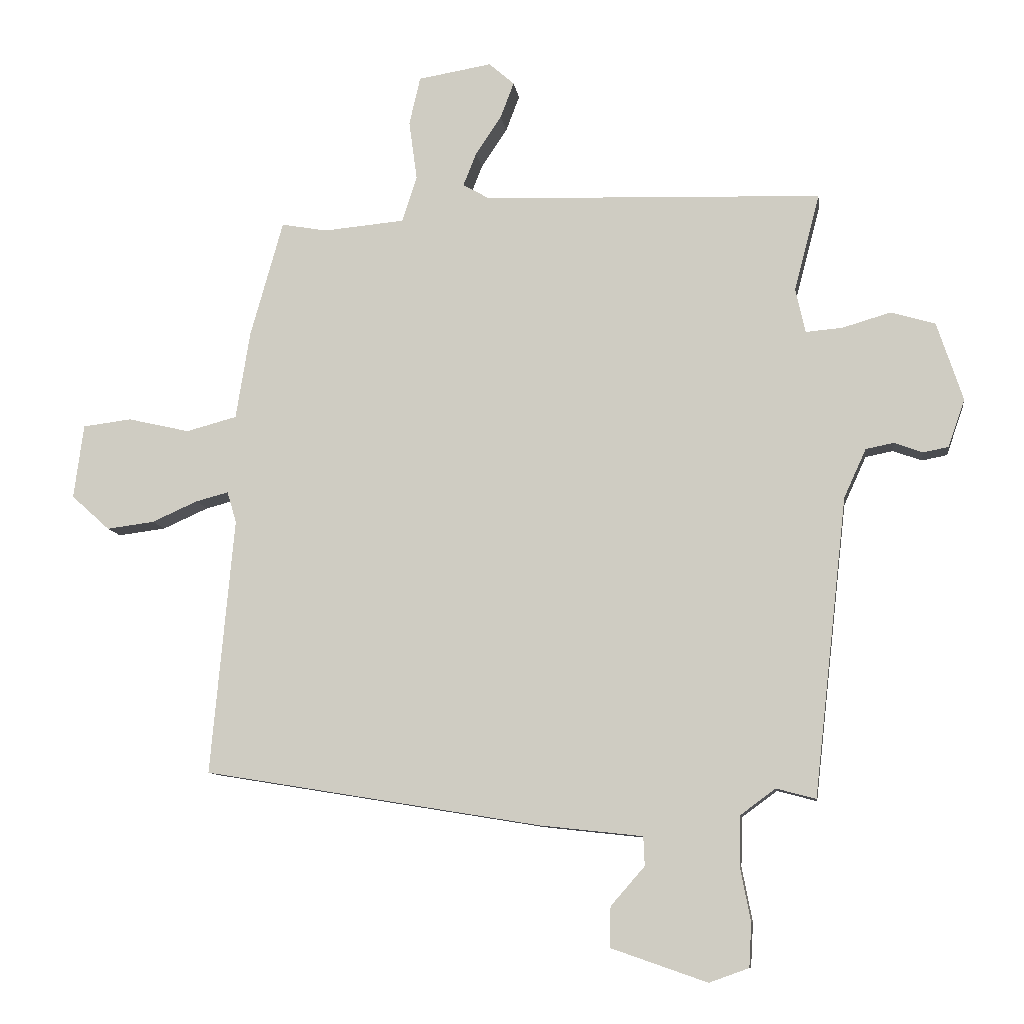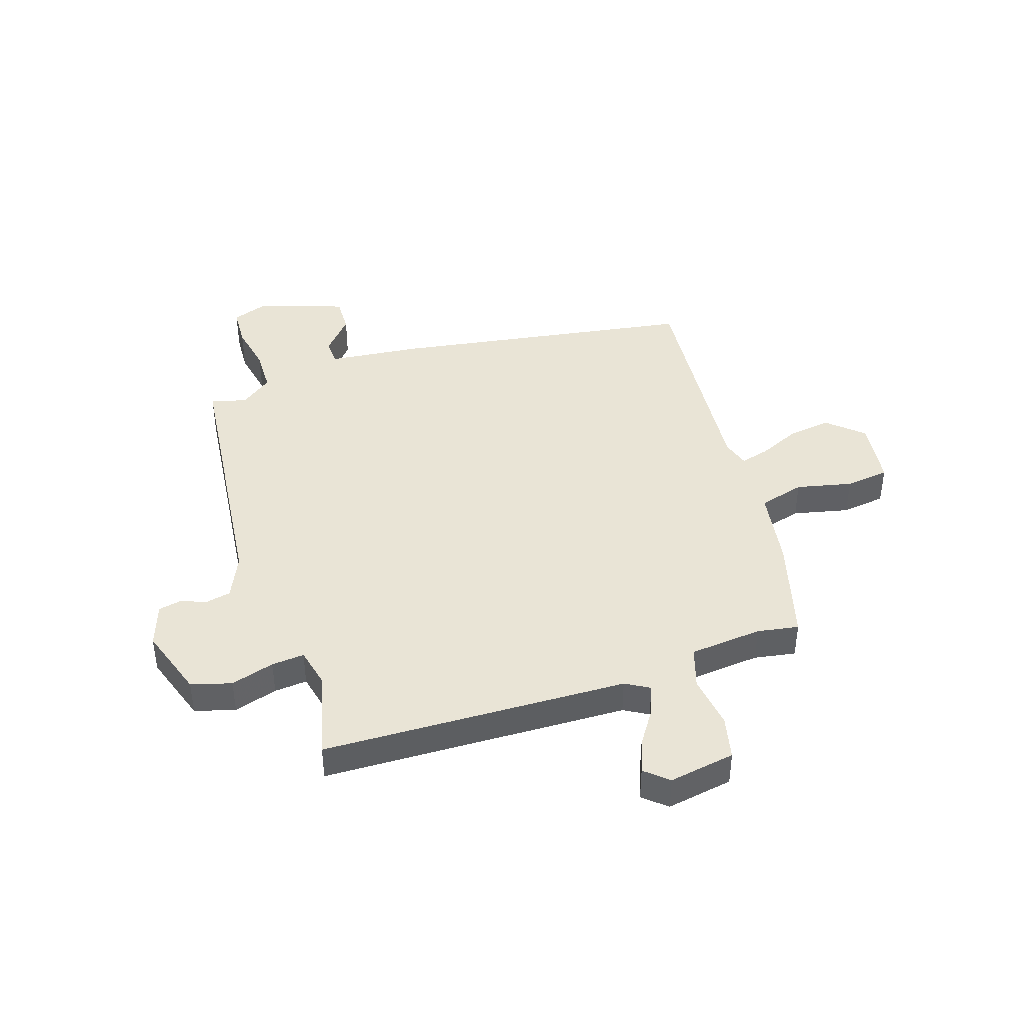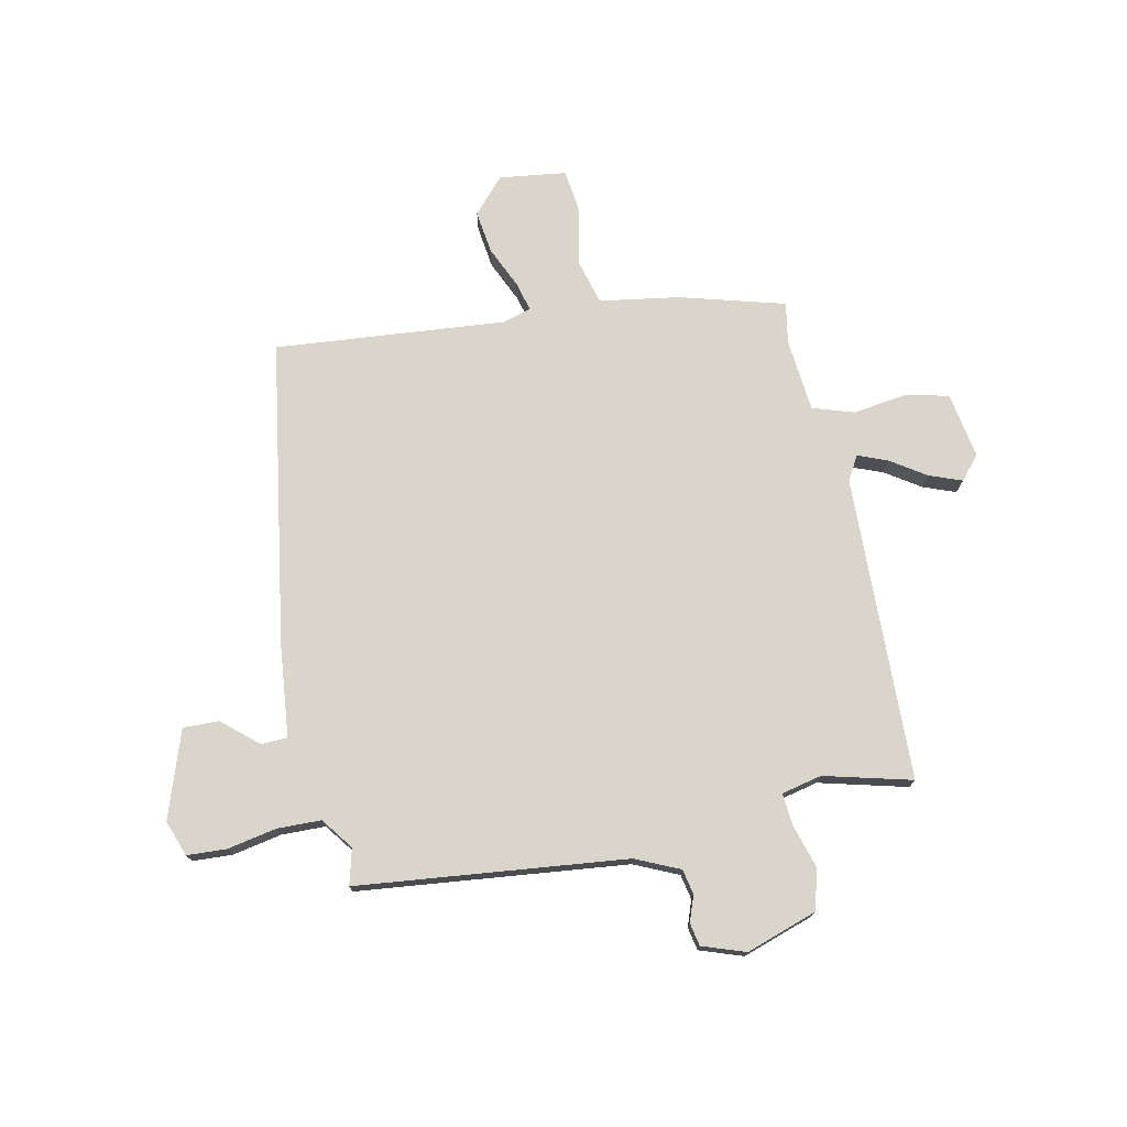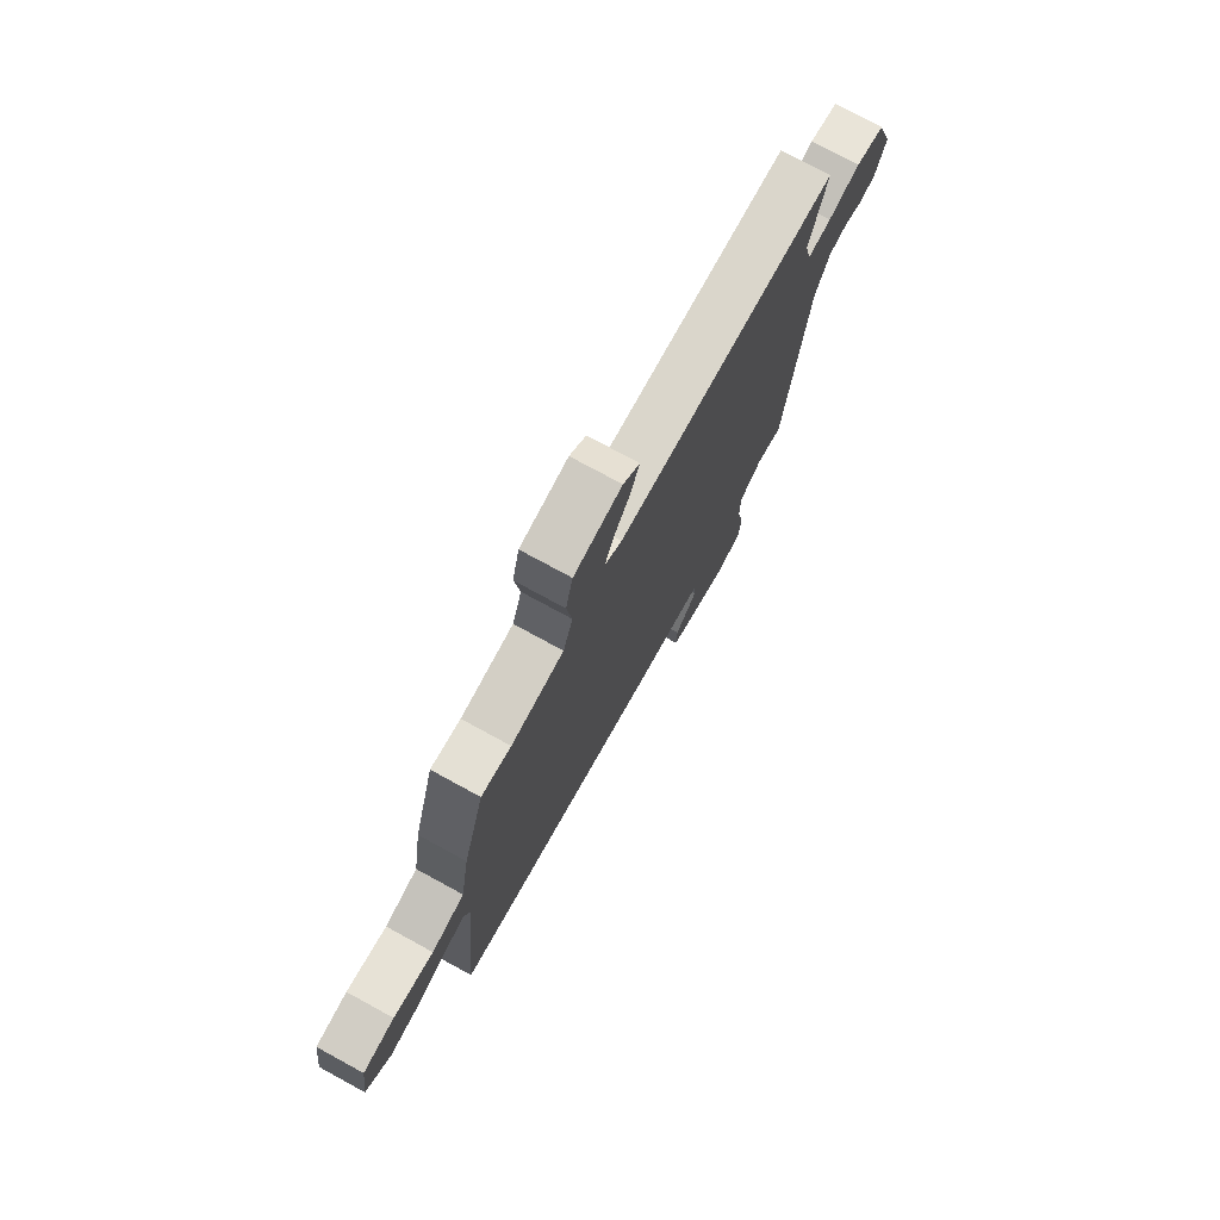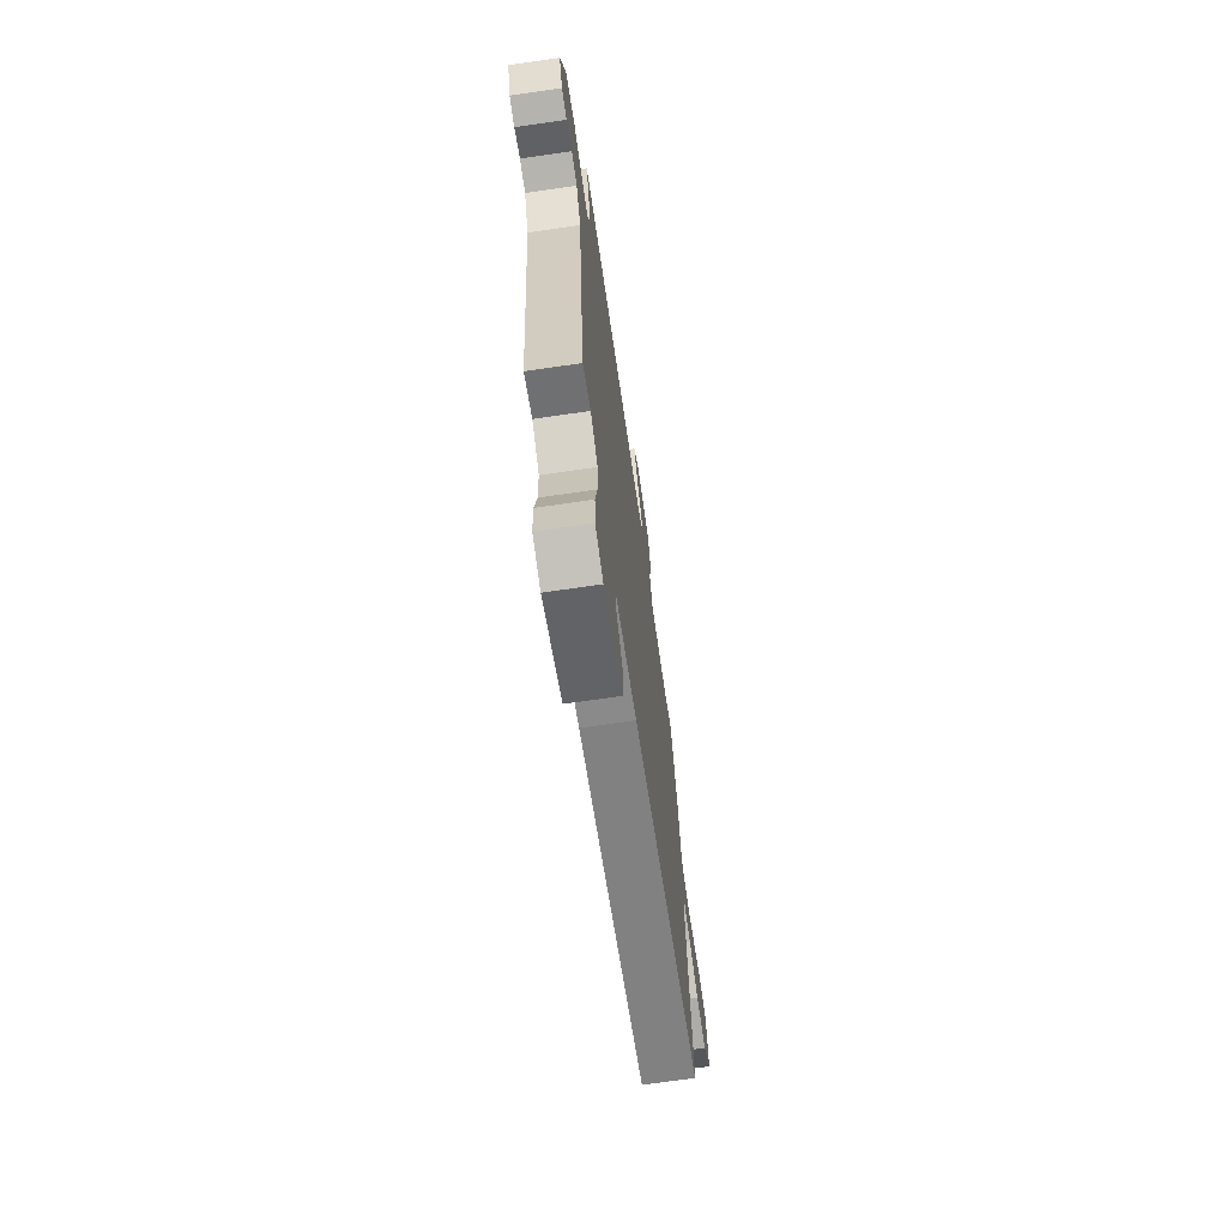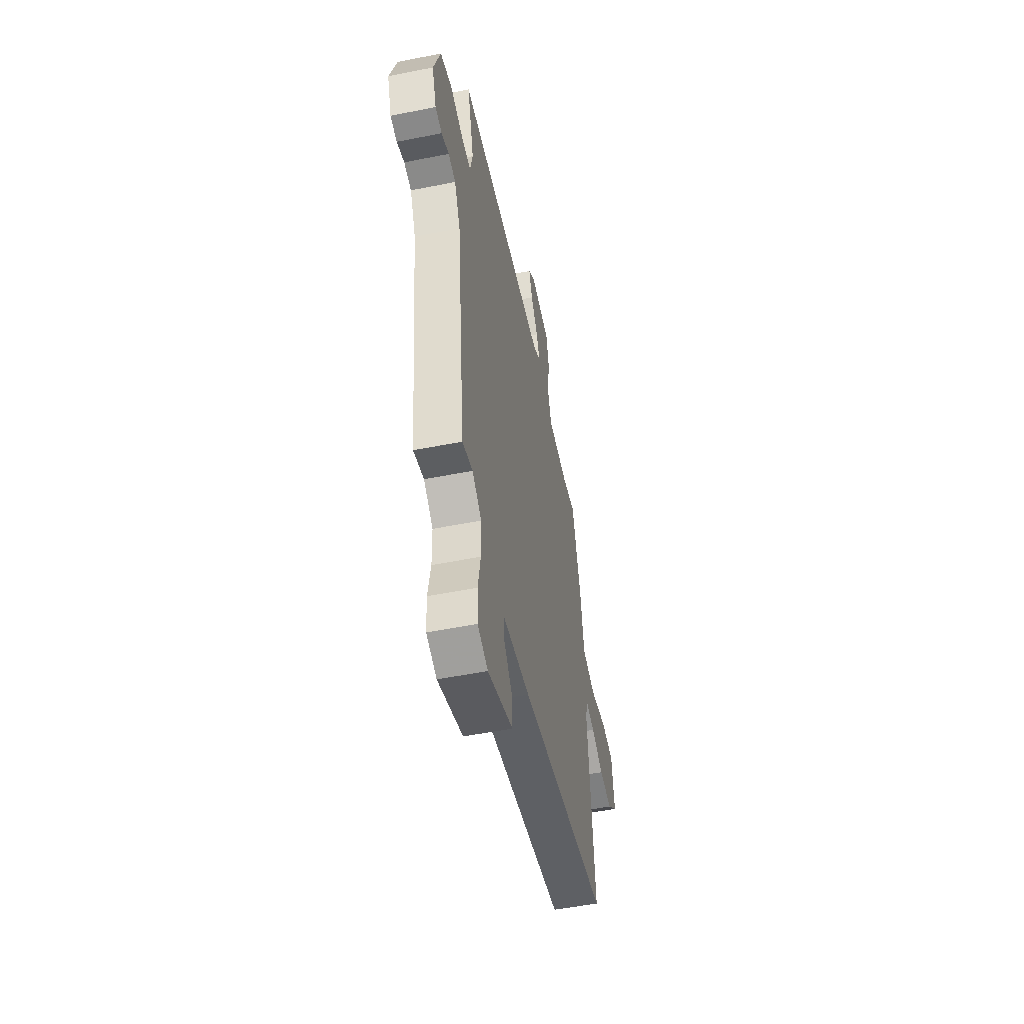
<metadata>
{"format":"obj","ext":"obj","renderer":"f3d","projection":"perspective","resolution":1024,"background":"white","views":[{"elev":-9.6,"azim":-172.3,"up":"+Z"},{"elev":42.4,"azim":-18.3,"up":"+Y"},{"elev":74.7,"azim":-102.0,"up":"+Y"},{"elev":75.8,"azim":118.6,"up":"+Z"},{"elev":-69.6,"azim":-81.7,"up":"+Z"},{"elev":-52.6,"azim":-77.9,"up":"+Z"}]}
</metadata>
<code>
v -0.497 0.07 0.501
v 0.051 0.07 0.519
v 0.094 0.07 0.544
v 0.073 0.07 0.597
v 0.031 0.07 0.66
v 0.009 0.07 0.718
v 0.05 0.07 0.754
v 0.169 0.07 0.734
v 0.187 0.07 0.656
v 0.174 0.07 0.56
v 0.198 0.07 0.486
v 0.329 0.07 0.474
v 0.403 0.07 0.487
v 0.456 0.07 0.299
v 0.479 0.07 0.157
v 0.561 0.07 0.135
v 0.661 0.07 0.158
v 0.74 0.07 0.148
v 0.756 0.07 0.028
v 0.694 0.07 -0.028
v 0.617 0.07 -0.018
v 0.543 0.07 0.015
v 0.49 0.07 0.029
v 0.475 0.07 -0.021
v 0.513 0.07 -0.436
v -0.033 0.07 -0.525
v -0.199 0.07 -0.543
v -0.201 0.07 -0.59
v -0.146 0.07 -0.653
v -0.144 0.07 -0.718
v -0.3 0.07 -0.772
v -0.364 0.07 -0.749
v -0.368 0.07 -0.678
v -0.351 0.07 -0.59
v -0.353 0.07 -0.511
v -0.41 0.07 -0.469
v -0.474 0.07 -0.486
v -0.528 0.07 -0.004
v -0.564 0.07 0.075
v -0.609 0.07 0.084
v -0.655 0.07 0.067
v -0.696 0.07 0.075
v -0.723 0.07 0.152
v -0.681 0.07 0.279
v -0.609 0.07 0.3
v -0.531 0.07 0.277
v -0.472 0.07 0.272
v -0.456 0.07 0.344
v -0.497 0 0.501
v 0.051 0 0.519
v 0.094 0 0.544
v 0.073 0 0.597
v 0.031 0 0.66
v 0.009 0 0.718
v 0.05 0 0.754
v 0.169 0 0.734
v 0.187 0 0.656
v 0.174 0 0.56
v 0.198 0 0.486
v 0.329 0 0.474
v 0.403 0 0.487
v 0.456 0 0.299
v 0.479 0 0.157
v 0.561 0 0.135
v 0.661 0 0.158
v 0.74 0 0.148
v 0.756 0 0.028
v 0.694 0 -0.028
v 0.617 0 -0.018
v 0.543 0 0.015
v 0.49 0 0.029
v 0.475 0 -0.021
v 0.513 0 -0.436
v -0.033 0 -0.525
v -0.199 0 -0.543
v -0.201 0 -0.59
v -0.146 0 -0.653
v -0.144 0 -0.718
v -0.3 0 -0.772
v -0.364 0 -0.749
v -0.368 0 -0.678
v -0.351 0 -0.59
v -0.353 0 -0.511
v -0.41 0 -0.469
v -0.474 0 -0.486
v -0.528 0 -0.004
v -0.564 0 0.075
v -0.609 0 0.084
v -0.655 0 0.067
v -0.696 0 0.075
v -0.723 0 0.152
v -0.681 0 0.279
v -0.609 0 0.3
v -0.531 0 0.277
v -0.472 0 0.272
v -0.456 0 0.344
f 44 45 46
f 43 44 46
f 42 43 46
f 41 42 46
f 40 41 46
f 39 40 46 47
f 38 39 47
f 38 47 48
f 37 38 48
f 36 37 48
f 32 33 34
f 31 32 34
f 30 31 34
f 29 30 34
f 28 29 34
f 27 28 34 35
f 35 36 48
f 27 35 48
f 26 27 48
f 25 26 48
f 24 25 48
f 20 21 22
f 19 20 22
f 18 19 22
f 17 18 22
f 16 17 22
f 15 16 22 23
f 15 23 24
f 14 15 24
f 13 14 24
f 12 13 24
f 8 9 10
f 7 8 10
f 6 7 10
f 5 6 10
f 4 5 10
f 3 4 10 11
f 2 3 11
f 1 2 11
f 12 24 48
f 11 12 48
f 1 11 48
f 94 93 92
f 94 92 91
f 94 91 90
f 94 90 89
f 94 89 88
f 95 94 88 87
f 95 87 86
f 96 95 86
f 96 86 85
f 96 85 84
f 82 81 80
f 82 80 79
f 82 79 78
f 82 78 77
f 82 77 76
f 83 82 76 75
f 96 84 83
f 96 83 75
f 96 75 74
f 96 74 73
f 96 73 72
f 70 69 68
f 70 68 67
f 70 67 66
f 70 66 65
f 70 65 64
f 71 70 64 63
f 72 71 63
f 72 63 62
f 72 62 61
f 72 61 60
f 58 57 56
f 58 56 55
f 58 55 54
f 58 54 53
f 58 53 52
f 59 58 52 51
f 59 51 50
f 59 50 49
f 96 72 60
f 96 60 59
f 96 59 49
f 1 49 50 2
f 2 50 51 3
f 3 51 52 4
f 4 52 53 5
f 5 53 54 6
f 6 54 55 7
f 7 55 56 8
f 8 56 57 9
f 9 57 58 10
f 10 58 59 11
f 11 59 60 12
f 12 60 61 13
f 13 61 62 14
f 14 62 63 15
f 15 63 64 16
f 16 64 65 17
f 17 65 66 18
f 18 66 67 19
f 19 67 68 20
f 20 68 69 21
f 21 69 70 22
f 22 70 71 23
f 23 71 72 24
f 24 72 73 25
f 25 73 74 26
f 26 74 75 27
f 27 75 76 28
f 28 76 77 29
f 29 77 78 30
f 30 78 79 31
f 31 79 80 32
f 32 80 81 33
f 33 81 82 34
f 34 82 83 35
f 35 83 84 36
f 36 84 85 37
f 37 85 86 38
f 38 86 87 39
f 39 87 88 40
f 40 88 89 41
f 41 89 90 42
f 42 90 91 43
f 43 91 92 44
f 44 92 93 45
f 45 93 94 46
f 46 94 95 47
f 47 95 96 48
f 48 96 49 1

</code>
